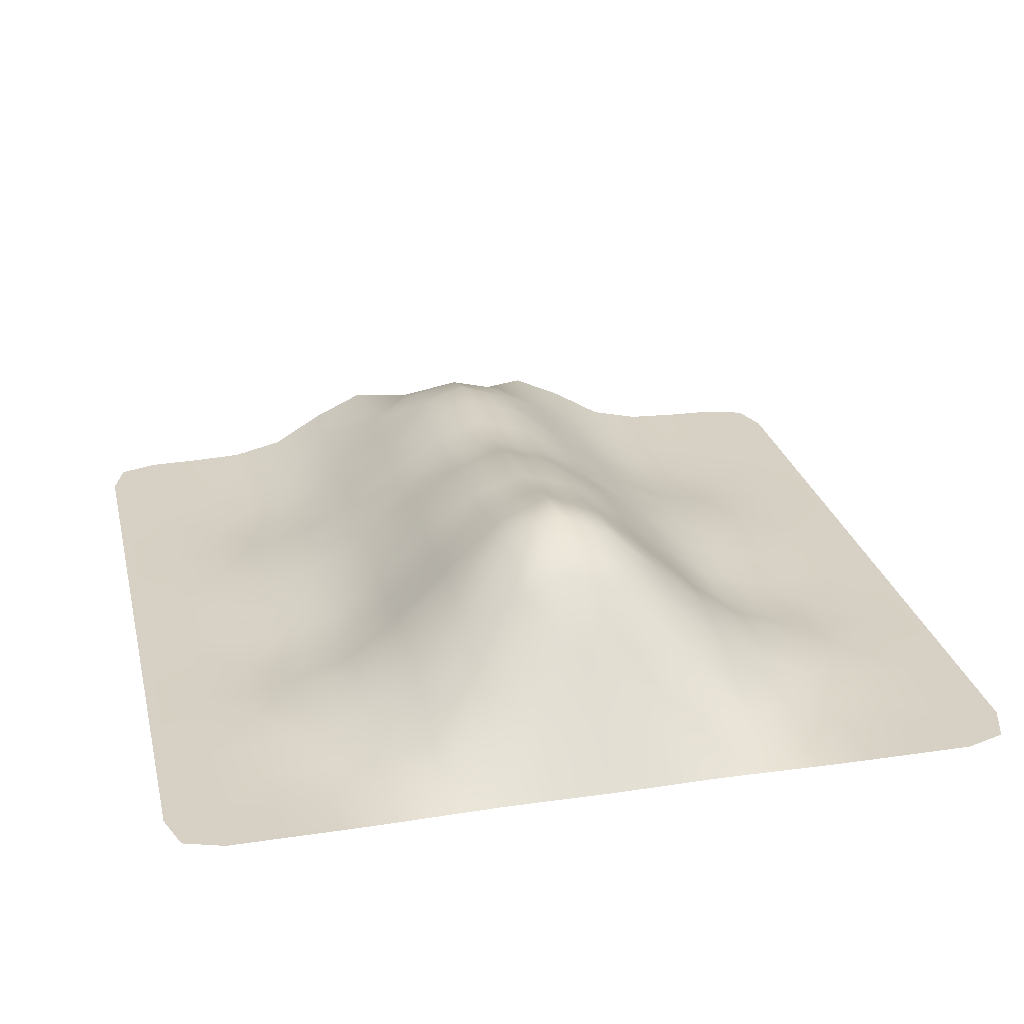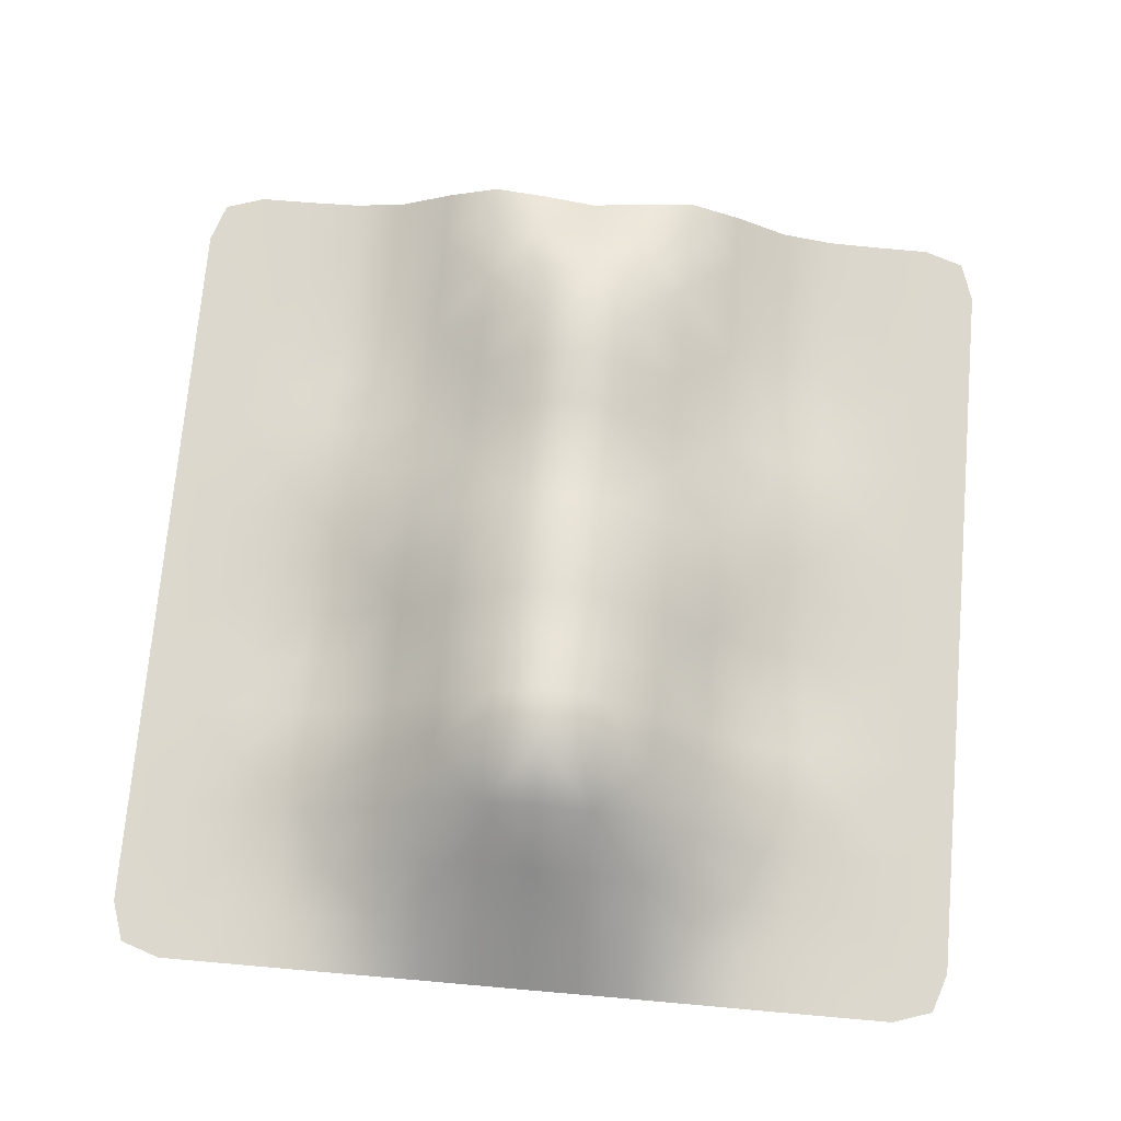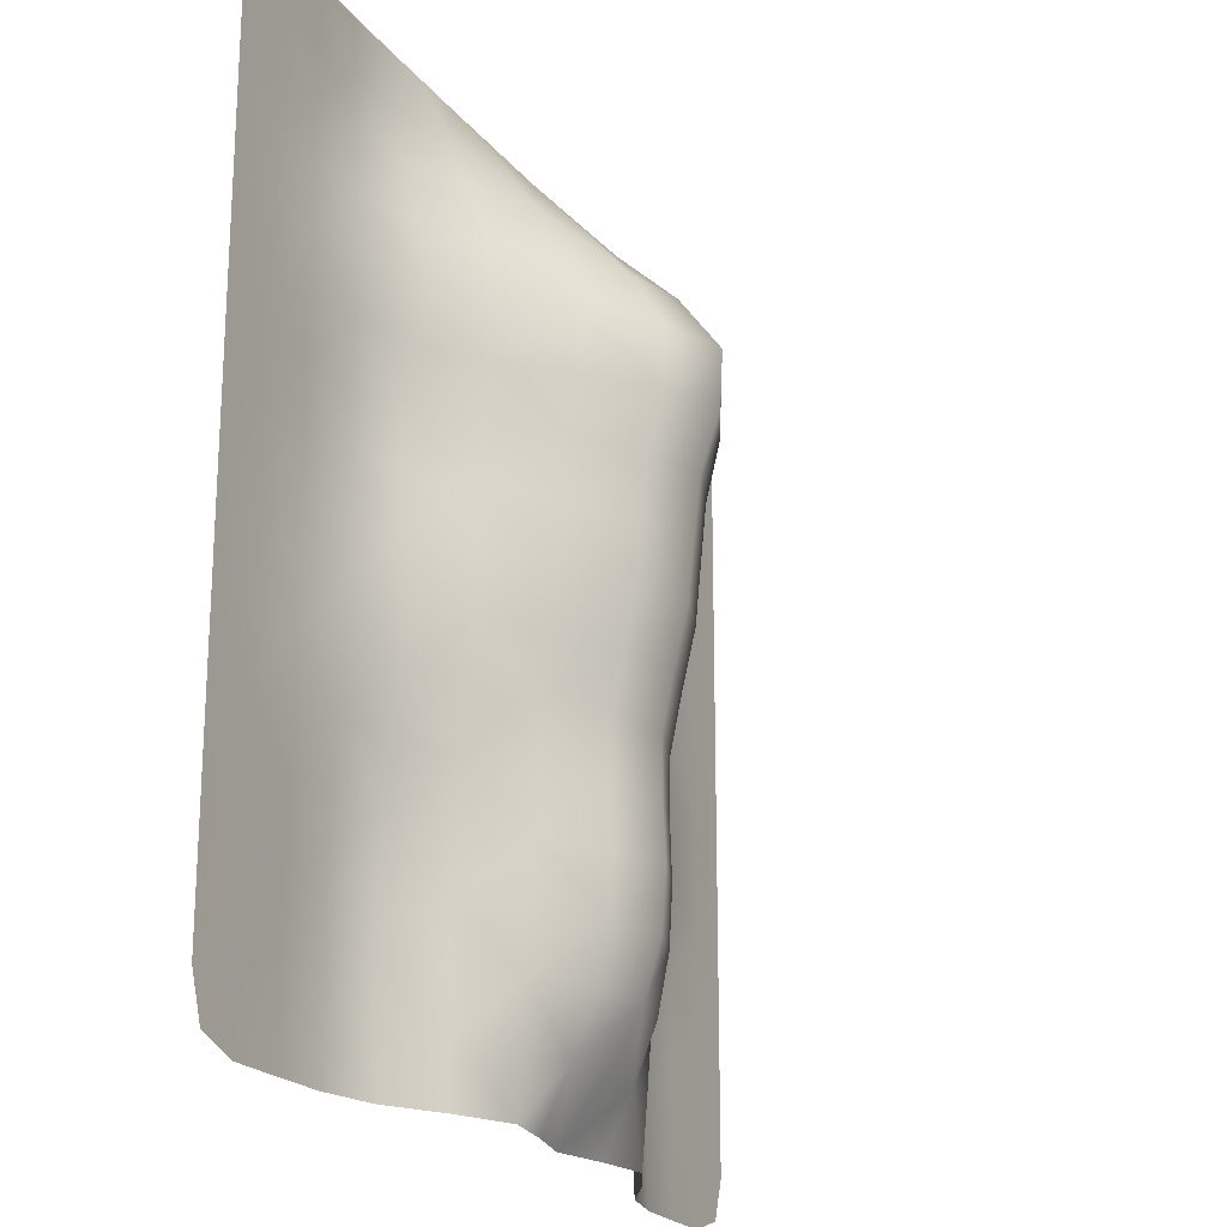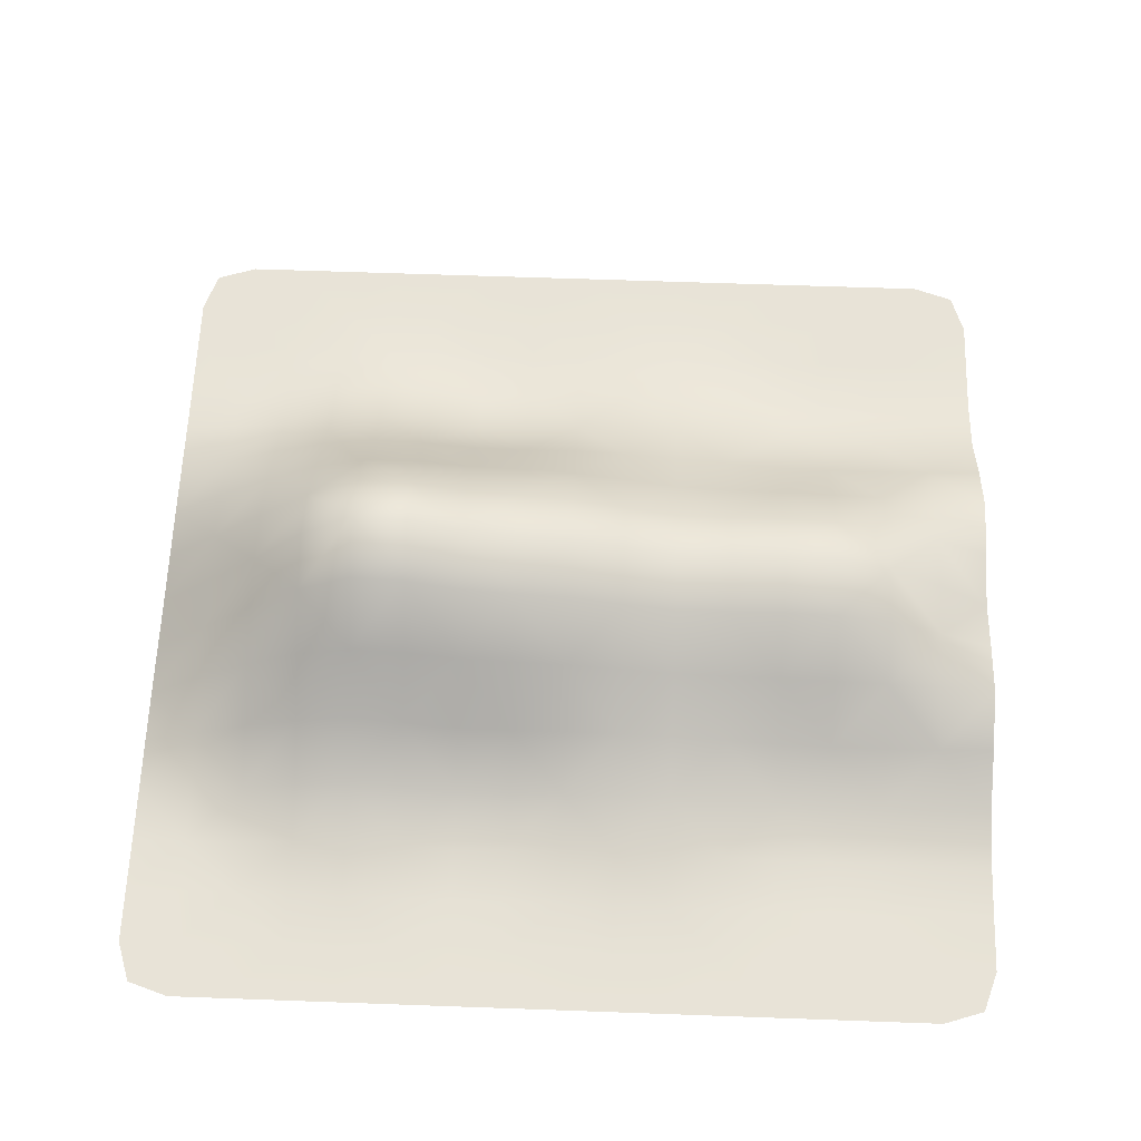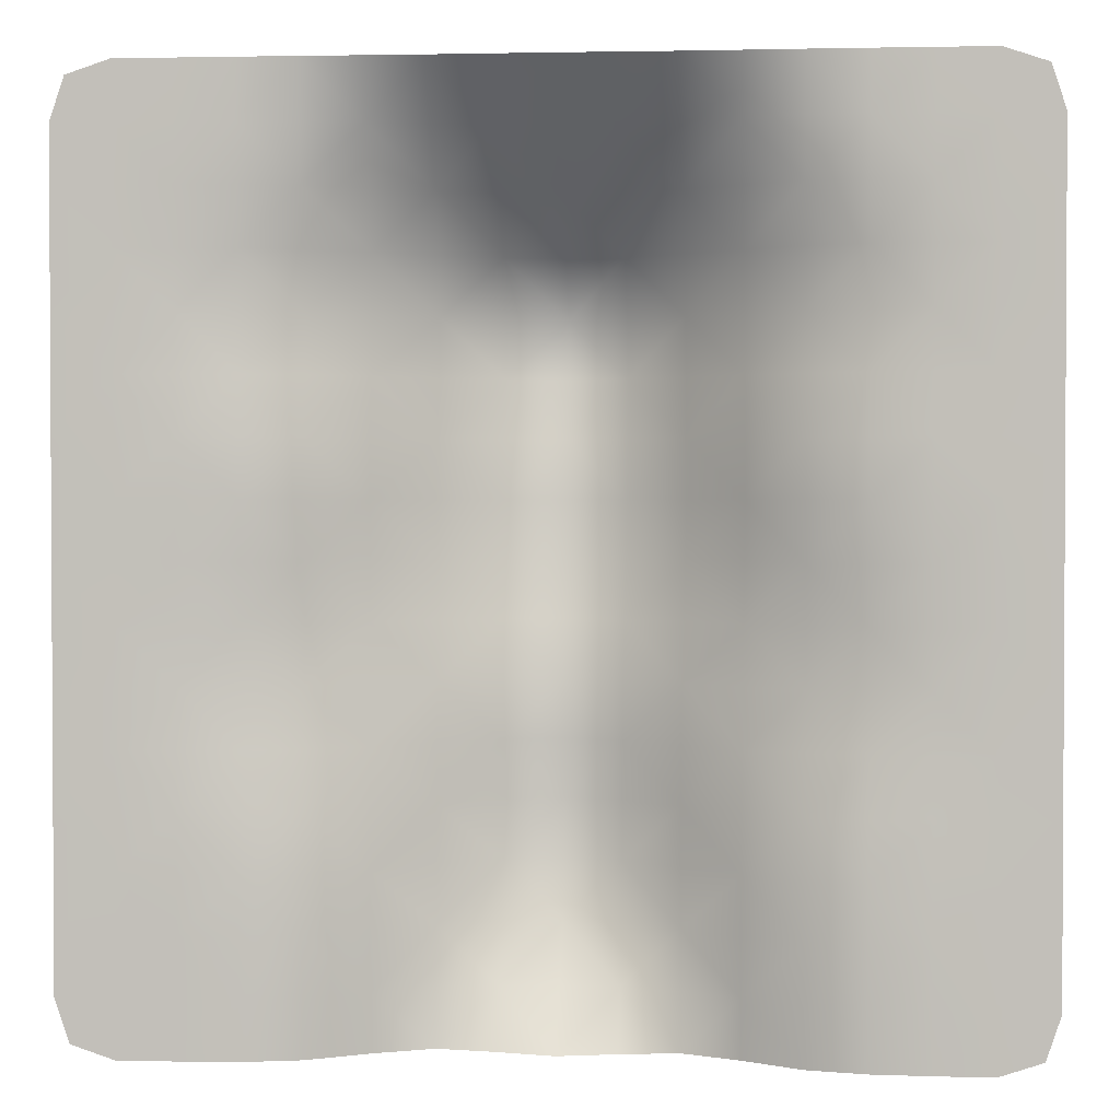
<metadata>
{"format":"obj","ext":"obj","renderer":"f3d","projection":"perspective","resolution":1024,"background":"white","views":[{"elev":26.6,"azim":-13.1,"up":"+Y"},{"elev":72.6,"azim":5.0,"up":"+Y"},{"elev":-21.0,"azim":115.5,"up":"+Z"},{"elev":61.9,"azim":92.1,"up":"+Y"},{"elev":1.8,"azim":5.1,"up":"+Z"}]}
</metadata>
<code>
o Plane
v 0.875 0 -0.875
v -0.125 0.2089 -0.875
v -0.1304 0.3514 0.1238
v 0.875 0 0.125
v 0.3804 0.1431 0.1249
v 0.3763 0.1499 0.625
v 0.875 0 0.625
v -0.625 0.01067 0.125
v -0.625 0.02183 0.625
v -0.1263 0.3305 0.6257
v -0.625 0.003346 -0.875
v -0.6256 0.01688 -0.375
v -0.125 0.2853 -0.375
v 0.375 0.1033 -0.875
v 0.3756 0.117 -0.375
v 0.875 0 -0.375
v 0.6256 0.01688 -0.375
v 0.6256 0.02674 -0.125
v 0.875 0 -0.125
v 0.125 0.2853 -0.375
v 0.1276 0.3118 -0.1252
v 0.3782 0.1412 -0.1248
v 0.125 0.2089 -0.875
v 0.125 0.2827 -0.625
v 0.375 0.09878 -0.625
v -0.3756 0.117 -0.375
v -0.3782 0.1412 -0.1248
v -0.1276 0.3118 -0.1252
v -0.875 0 -0.375
v -0.875 0 -0.125
v -0.6256 0.02674 -0.125
v -0.875 0 -0.875
v -0.875 0 -0.625
v -0.625 5.7e-05 -0.625
v -0.3763 0.1499 0.625
v -0.375 0.05611 0.875
v -0.125 0.1143 0.875
v -0.875 0 0.625
v -0.875 0 0.875
v -0.625 2e-05 0.875
v -0.875 0 0.125
v -0.875 0 0.375
v -0.625 0.02263 0.375
v 0.625 0.02183 0.625
v 0.625 2e-05 0.875
v 0.875 0 0.875
v 0.1263 0.3305 0.6257
v 0.125 0.1143 0.875
v 0.375 0.05611 0.875
v 0.1304 0.3514 0.1238
v 0.129 0.3952 0.3747
v 0.379 0.1635 0.3747
v 0.625 0.01067 0.125
v 0.625 0.02263 0.375
v 0.875 0 0.375
v -0.3804 0.1431 0.1249
v -0.379 0.1635 0.3747
v -0.129 0.3952 0.3747
v -0.375 0.1033 -0.875
v -0.375 0.09878 -0.625
v -0.125 0.2827 -0.625
v 0.625 0.003346 -0.875
v 0.625 5.7e-05 -0.625
v 0.875 0 -0.625
v -1 0 0.875
v 0.875 0 1
v 1 0 -0.875
v -0.875 0 -1
v -1 0 -0.125
v -0.125 0.003704 1
v 1 0 0.125
v 0.125 0.1475 -1
v 0 0.2134 -0.875
v 0 0.3946 0.1233
v -0.875 0 0
v 0.1296 0.3399 -0.000619
v -1 0 0.375
v 0.375 0.003064 1
v 1 0 -0.375
v -0.375 0.1102 -1
v -1 0 -0.625
v -0.625 0 1
v 1 0 0.625
v 0.625 0.006579 -1
v 0 0.3278 -0.375
v 0 0.3676 0.626
v -0.3798 0.1459 0.000205
v 0.6251 0.0192 2e-06
v 0.5013 0.0491 0.125
v 0.5003 0.06476 0.625
v 0.1276 0.3994 0.5008
v 0.625 0.03293 0.5
v -0.5013 0.0491 0.125
v -0.5003 0.06476 0.625
v -0.875 0 0.5
v -0.3776 0.1736 0.5
v -0.5 0.03001 -0.875
v -0.5009 0.05035 -0.375
v -0.875 0 -0.5
v -0.3752 0.1045 -0.5
v 0.5 0.03001 -0.875
v 0.5009 0.05035 -0.375
v 0.125 0.2895 -0.5
v 0.6251 0.004235 -0.5
v -1 0 0.625
v 0.625 0 1
v 1 0 -0.625
v -0.625 0.006579 -1
v -1 0 -0.375
v -0.375 0.003064 1
v 1 0 0.375
v 0.375 0.1102 -1
v 0 0.3253 -0.625
v 0 0.4519 0.3748
v -0.6251 0.0192 2e-06
v 0.3798 0.1459 0.000205
v -1 0 0.125
v 0.125 0.003704 1
v 1 0 -0.125
v -0.125 0.1475 -1
v -1 0 -0.875
v -0.875 0 1
v 1 0 0.875
v 0.875 0 -1
v 0 0.3532 -0.1256
v 0 0.1154 0.875
v -0.1296 0.3399 -0.000619
v 0.875 0 0
v 0.501 0.06917 0.3749
v 0.5 0.01405 0.875
v 0.3776 0.1736 0.5
v 0.875 0 0.5
v -0.501 0.06917 0.3749
v -0.5 0.01405 0.875
v -0.625 0.03293 0.5
v -0.1276 0.3994 0.5008
v -0.5 0.02477 -0.625
v -0.5015 0.06873 -0.1249
v -0.6251 0.004235 -0.5
v -0.125 0.2895 -0.5
v 0.5 0.02477 -0.625
v 0.5015 0.06873 -0.1249
v 0.3752 0.1045 -0.5
v 0.875 0 -0.5
v 0.7501 0.004221 -0.375
v 0.7501 0.006684 -0.125
v 0.6259 0.02779 -0.25
v 0.875 0 -0.25
v 0.2502 0.2007 -0.375
v 0.2541 0.2278 -0.1248
v 0.1257 0.287 -0.2501
v 0.3766 0.131 -0.2499
v 0.25 0.178 -0.875
v 0.25 0.1941 -0.625
v 0.125 0.2581 -0.75
v 0.375 0.09873 -0.75
v -0.2502 0.2007 -0.375
v -0.2541 0.2278 -0.1248
v -0.3766 0.131 -0.2499
v -0.1257 0.287 -0.2501
v -0.7501 0.004221 -0.375
v -0.7501 0.006684 -0.125
v -0.875 0 -0.25
v -0.6259 0.02779 -0.25
v -0.75 0.000837 -0.875
v -0.75 1.4e-05 -0.625
v -0.875 0 -0.75
v -0.625 0.000907 -0.75
v -0.2519 0.2481 0.6252
v -0.25 0.0987 0.875
v -0.3753 0.1061 0.75
v -0.1253 0.2237 0.7502
v -0.75 0.005458 0.625
v -0.75 5e-06 0.875
v -0.875 0 0.75
v -0.625 0.005483 0.75
v -0.75 0.002667 0.125
v -0.75 0.005658 0.375
v -0.875 0 0.25
v -0.625 0.009142 0.25
v 0.75 0.005458 0.625
v 0.75 5e-06 0.875
v 0.625 0.005483 0.75
v 0.875 0 0.75
v 0.2519 0.2481 0.6252
v 0.25 0.0987 0.875
v 0.1253 0.2237 0.7502
v 0.3753 0.1061 0.75
v 0.2581 0.256 0.1246
v 0.256 0.2806 0.3746
v 0.1301 0.3639 0.2486
v 0.3801 0.1449 0.2496
v 0.75 0.002667 0.125
v 0.75 0.005658 0.375
v 0.625 0.009142 0.25
v 0.875 0 0.25
v -0.2581 0.256 0.1246
v -0.256 0.2806 0.3746
v -0.3801 0.1449 0.2496
v -0.1301 0.3639 0.2486
v -0.25 0.178 -0.875
v -0.25 0.1941 -0.625
v -0.375 0.09873 -0.75
v -0.125 0.2581 -0.75
v 0.75 0.000837 -0.875
v 0.75 1.4e-05 -0.625
v 0.625 0.000907 -0.75
v 0.875 0 -0.75
v -0.9688 0 0.9688
v 0.9688 0 0.9688
v -0.9688 0 -0.9688
v 0.9688 0 -0.9688
v -1 0 0
v 0 0.002492 1
v 1 0 0
v 0 0.1176 -1
v 0 0.3831 -0.001132
v -1 0 0.5
v 0.5 0.000766 1
v 1 0 -0.5
v -0.5 0.03576 -1
v -1 0 -0.5
v -0.5 0.000766 1
v 1 0 0.5
v 0.5 0.03576 -1
v 0 0.334 -0.5
v 0 0.4584 0.5013
v -0.5014 0.06048 5.4e-05
v 0.5014 0.06048 5.4e-05
v 0.5006 0.08457 0.5
v -0.5006 0.08457 0.5
v -0.5002 0.03142 -0.5
v 0.5002 0.03142 -0.5
v -1 0 0.75
v 0.75 0 1
v 1 0 -0.75
v -0.75 0.001645 -1
v -1 0 -0.25
v -0.25 0.004756 1
v 1 0 0.25
v 0.25 0.168 -1
v 0 0.2893 -0.75
v 0 0.4101 0.2483
v -0.75 0.004801 1e-06
v 0.257 0.2481 9.9e-05
v -1 0 0.25
v 0.25 0.004756 1
v 1 0 -0.25
v -0.25 0.168 -1
v -1 0 -0.75
v -0.75 0 1
v 1 0 0.75
v 0.75 0.001645 -1
v 0 0.3273 -0.2501
v 0 0.2349 0.7503
v -0.257 0.2481 9.9e-05
v 0.75 0.004801 1e-06
v 0.5013 0.04765 0.2499
v 0.5001 0.03337 0.75
v 0.2539 0.284 0.5001
v 0.75 0.008232 0.5
v -0.5013 0.04765 0.2499
v -0.5001 0.03337 0.75
v -0.75 0.008232 0.5
v -0.2539 0.284 0.5001
v -0.5 0.02582 -0.75
v -0.5015 0.06748 -0.25
v -0.75 0.001059 -0.5
v -0.25 0.1988 -0.5
v 0.5 0.02582 -0.75
v 0.5015 0.06748 -0.25
v 0.25 0.1988 -0.5
v 0.75 0.001059 -0.5
v 0.7502 0.006947 -0.25
v 0.2513 0.2077 -0.2499
v 0.25 0.187 -0.75
v -0.2513 0.2077 -0.2499
v -0.7502 0.006947 -0.25
v -0.75 0.000227 -0.75
v -0.2505 0.183 0.75
v -0.75 0.001371 0.75
v -0.75 0.002285 0.25
v 0.75 0.001371 0.75
v 0.2505 0.183 0.75
v 0.2577 0.263 0.2492
v 0.75 0.002285 0.25
v -0.2577 0.263 0.2492
v -0.25 0.187 -0.75
v 0.75 0.000227 -0.75
f 1 205 289 208
f 1 208 236 67
f 1 67 212 124
f 1 124 253 205
f 2 201 288 204
f 2 204 242 73
f 2 73 216 120
f 2 120 249 201
f 3 197 287 200
f 3 200 243 74
f 3 74 217 127
f 3 127 256 197
f 4 193 286 196
f 4 196 240 71
f 4 71 215 128
f 4 128 257 193
f 5 189 285 192
f 5 192 258 89
f 5 89 229 116
f 5 116 245 189
f 6 185 284 188
f 6 188 259 90
f 6 90 230 131
f 6 131 260 185
f 7 181 283 184
f 7 184 252 83
f 7 83 224 132
f 7 132 261 181
f 8 177 282 180
f 8 180 262 93
f 8 93 228 115
f 8 115 244 177
f 9 173 281 176
f 9 176 263 94
f 9 94 231 135
f 9 135 264 173
f 10 169 280 172
f 10 172 255 86
f 10 86 227 136
f 10 136 265 169
f 11 165 279 168
f 11 168 266 97
f 11 97 221 108
f 11 108 237 165
f 12 161 278 164
f 12 164 267 98
f 12 98 232 139
f 12 139 268 161
f 13 157 277 160
f 13 160 254 85
f 13 85 226 140
f 13 140 269 157
f 14 153 276 156
f 14 156 270 101
f 14 101 225 112
f 14 112 241 153
f 15 149 275 152
f 15 152 271 102
f 15 102 233 143
f 15 143 272 149
f 16 145 274 148
f 16 148 248 79
f 16 79 220 144
f 16 144 273 145
f 17 102 271 147
f 17 147 274 145
f 17 145 273 104
f 17 104 233 102
f 18 142 229 88
f 18 88 257 146
f 18 146 274 147
f 18 147 271 142
f 19 146 257 128
f 19 128 215 119
f 19 119 248 148
f 19 148 274 146
f 20 85 254 151
f 20 151 275 149
f 20 149 272 103
f 20 103 226 85
f 21 125 217 76
f 21 76 245 150
f 21 150 275 151
f 21 151 254 125
f 22 150 245 116
f 22 116 229 142
f 22 142 271 152
f 22 152 275 150
f 23 73 242 155
f 23 155 276 153
f 23 153 241 72
f 23 72 216 73
f 24 113 226 103
f 24 103 272 154
f 24 154 276 155
f 24 155 242 113
f 25 154 272 143
f 25 143 233 141
f 25 141 270 156
f 25 156 276 154
f 26 98 267 159
f 26 159 277 157
f 26 157 269 100
f 26 100 232 98
f 27 138 228 87
f 27 87 256 158
f 27 158 277 159
f 27 159 267 138
f 28 158 256 127
f 28 127 217 125
f 28 125 254 160
f 28 160 277 158
f 29 109 238 163
f 29 163 278 161
f 29 161 268 99
f 29 99 222 109
f 30 69 213 75
f 30 75 244 162
f 30 162 278 163
f 30 163 238 69
f 31 162 244 115
f 31 115 228 138
f 31 138 267 164
f 31 164 278 162
f 32 121 250 167
f 32 167 279 165
f 32 165 237 68
f 32 68 211 121
f 33 81 222 99
f 33 99 268 166
f 33 166 279 167
f 33 167 250 81
f 34 166 268 139
f 34 139 232 137
f 34 137 266 168
f 34 168 279 166
f 35 94 263 171
f 35 171 280 169
f 35 169 265 96
f 35 96 231 94
f 36 134 223 110
f 36 110 239 170
f 36 170 280 171
f 36 171 263 134
f 37 170 239 70
f 37 70 214 126
f 37 126 255 172
f 37 172 280 170
f 38 105 234 175
f 38 175 281 173
f 38 173 264 95
f 38 95 218 105
f 39 65 209 122
f 39 122 251 174
f 39 174 281 175
f 39 175 234 65
f 40 174 251 82
f 40 82 223 134
f 40 134 263 176
f 40 176 281 174
f 41 117 246 179
f 41 179 282 177
f 41 177 244 75
f 41 75 213 117
f 42 77 218 95
f 42 95 264 178
f 42 178 282 179
f 42 179 246 77
f 43 178 264 135
f 43 135 231 133
f 43 133 262 180
f 43 180 282 178
f 44 90 259 183
f 44 183 283 181
f 44 181 261 92
f 44 92 230 90
f 45 130 219 106
f 45 106 235 182
f 45 182 283 183
f 45 183 259 130
f 46 182 235 66
f 46 66 210 123
f 46 123 252 184
f 46 184 283 182
f 47 86 255 187
f 47 187 284 185
f 47 185 260 91
f 47 91 227 86
f 48 126 214 118
f 48 118 247 186
f 48 186 284 187
f 48 187 255 126
f 49 186 247 78
f 49 78 219 130
f 49 130 259 188
f 49 188 284 186
f 50 74 243 191
f 50 191 285 189
f 50 189 245 76
f 50 76 217 74
f 51 114 227 91
f 51 91 260 190
f 51 190 285 191
f 51 191 243 114
f 52 190 260 131
f 52 131 230 129
f 52 129 258 192
f 52 192 285 190
f 53 89 258 195
f 53 195 286 193
f 53 193 257 88
f 53 88 229 89
f 54 129 230 92
f 54 92 261 194
f 54 194 286 195
f 54 195 258 129
f 55 194 261 132
f 55 132 224 111
f 55 111 240 196
f 55 196 286 194
f 56 93 262 199
f 56 199 287 197
f 56 197 256 87
f 56 87 228 93
f 57 133 231 96
f 57 96 265 198
f 57 198 287 199
f 57 199 262 133
f 58 198 265 136
f 58 136 227 114
f 58 114 243 200
f 58 200 287 198
f 59 97 266 203
f 59 203 288 201
f 59 201 249 80
f 59 80 221 97
f 60 137 232 100
f 60 100 269 202
f 60 202 288 203
f 60 203 266 137
f 61 202 269 140
f 61 140 226 113
f 61 113 242 204
f 61 204 288 202
f 62 101 270 207
f 62 207 289 205
f 62 205 253 84
f 62 84 225 101
f 63 141 233 104
f 63 104 273 206
f 63 206 289 207
f 63 207 270 141
f 64 206 273 144
f 64 144 220 107
f 64 107 236 208
f 64 208 289 206

</code>
